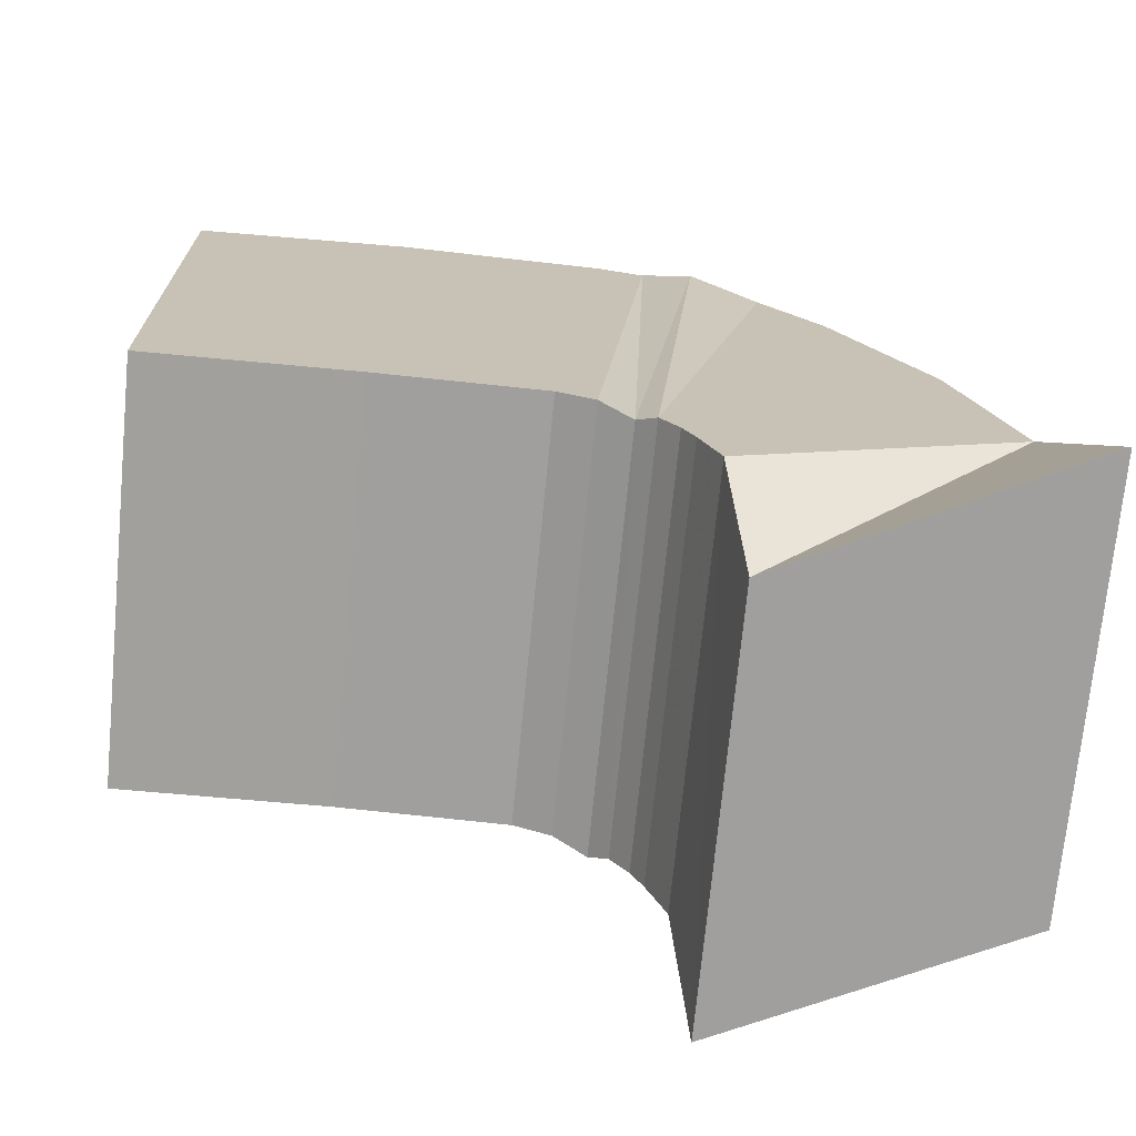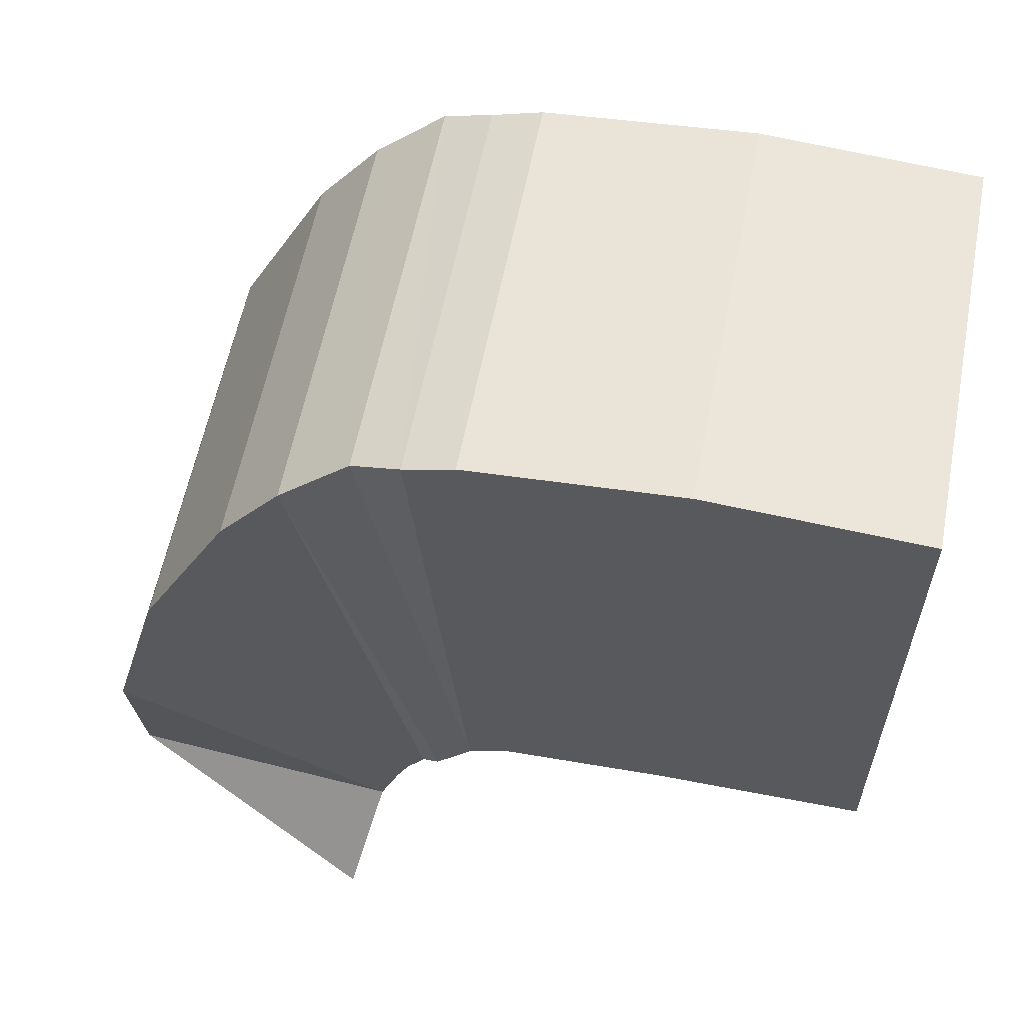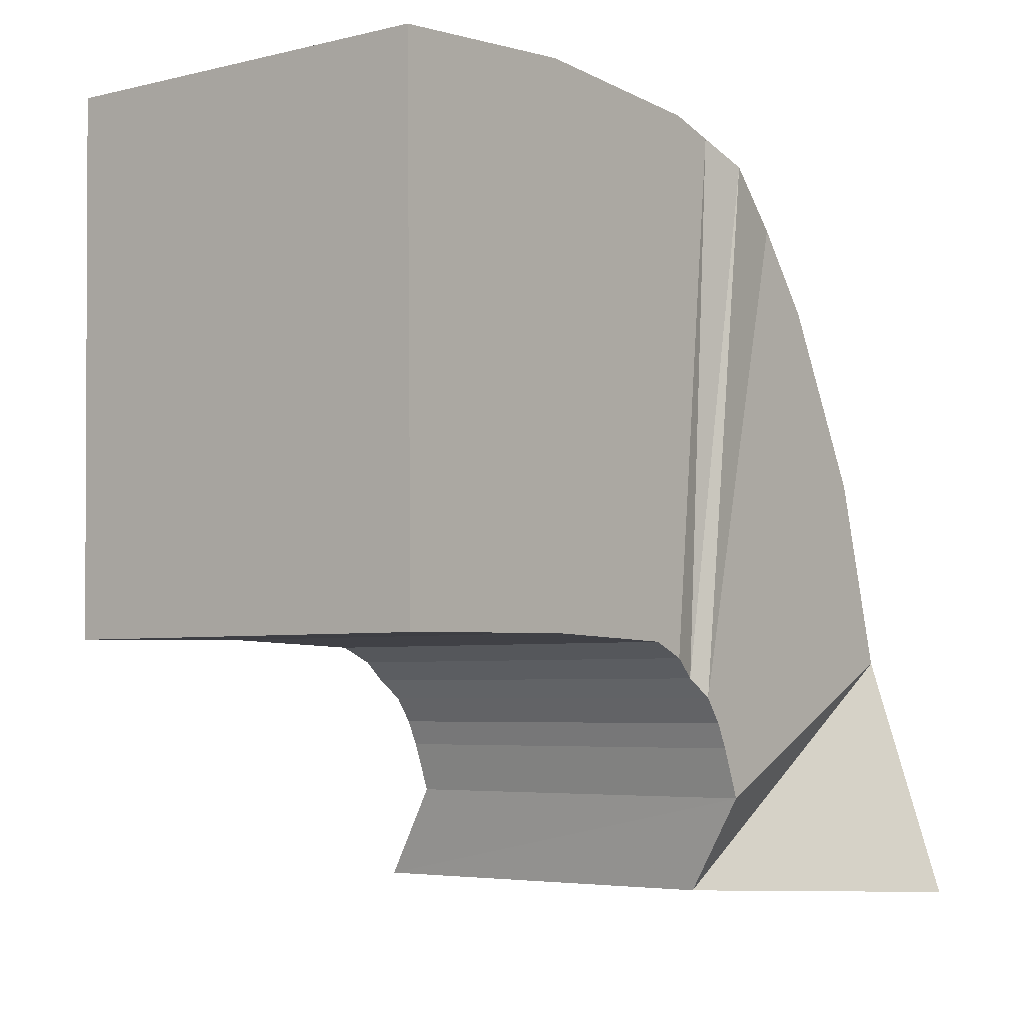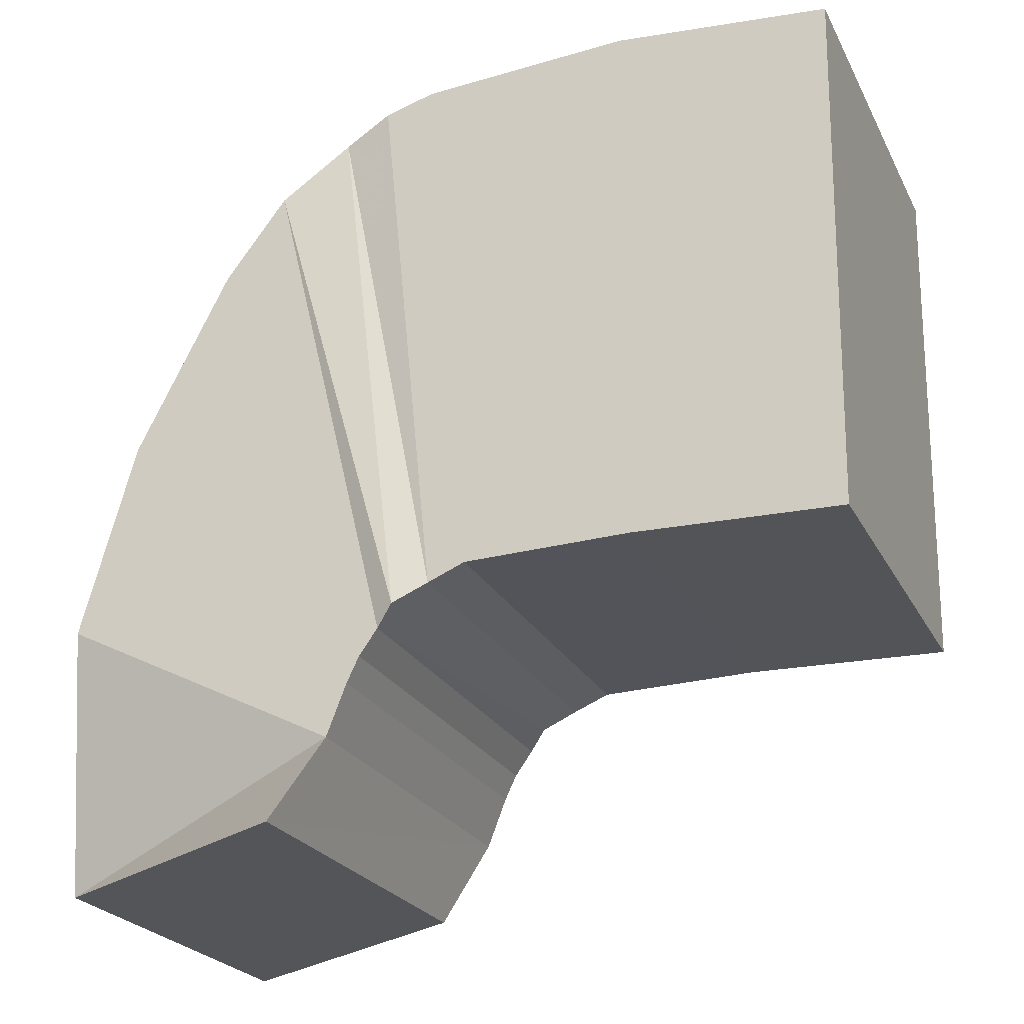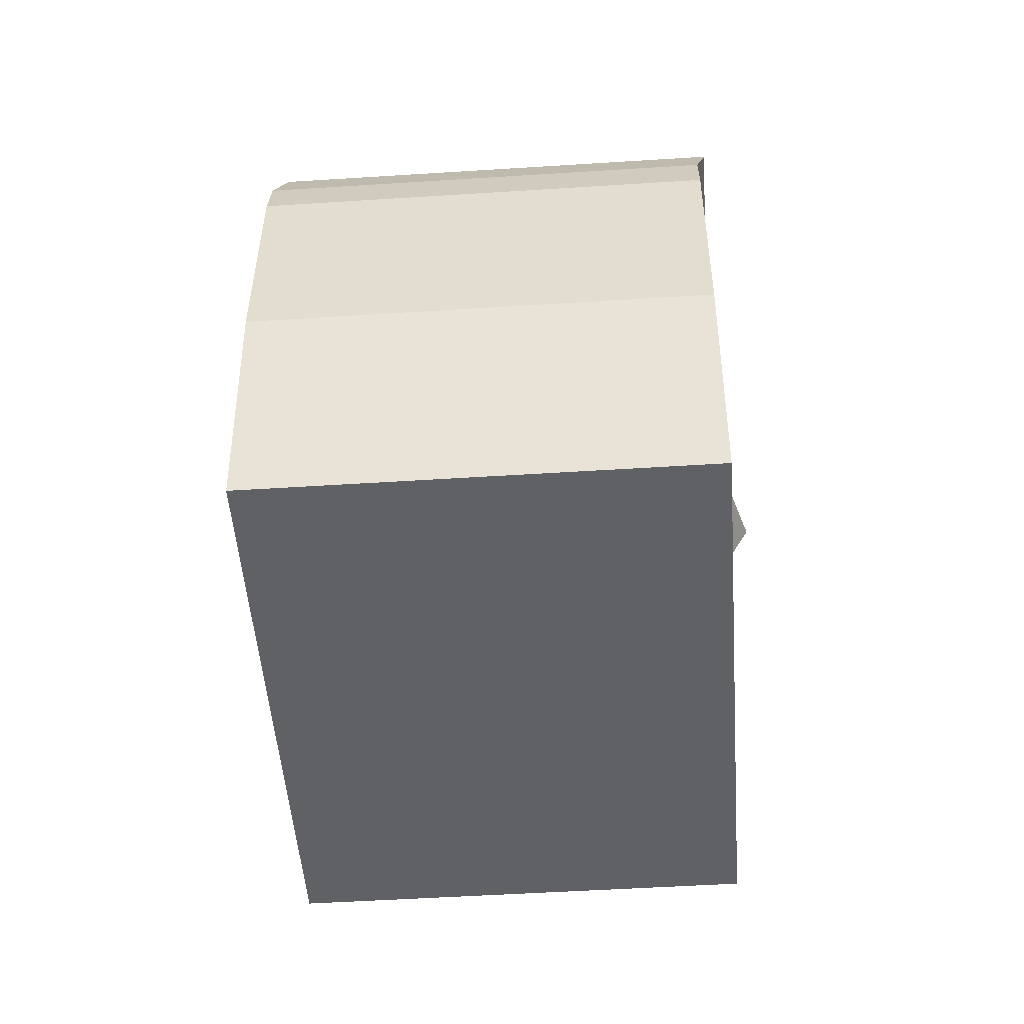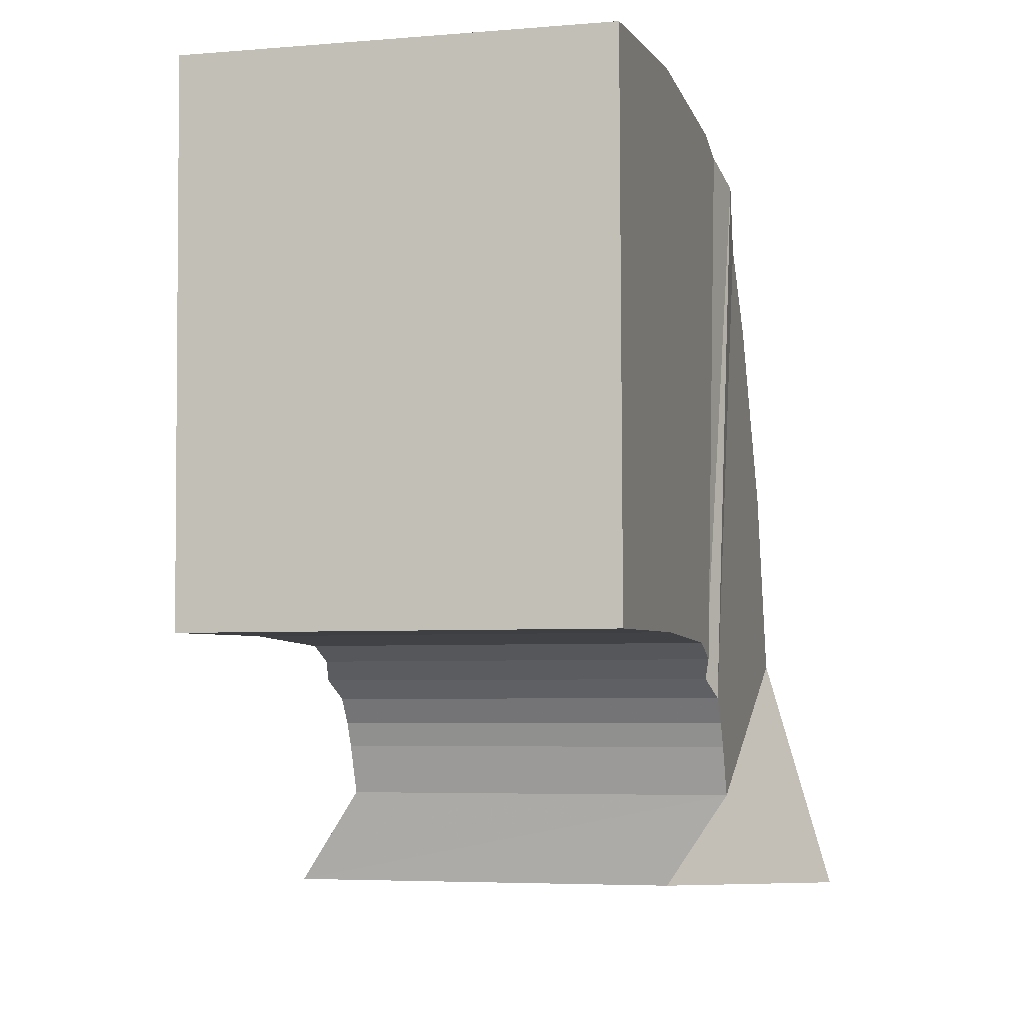
<metadata>
{"format":"obj","ext":"obj","renderer":"f3d","projection":"perspective","resolution":1024,"background":"white","views":[{"elev":-71.5,"azim":-95.6,"up":"+Y"},{"elev":58.1,"azim":100.9,"up":"+Y"},{"elev":-4.6,"azim":-141.8,"up":"+Y"},{"elev":-23.4,"azim":111.2,"up":"+Y"},{"elev":-49.3,"azim":-175.9,"up":"+Z"},{"elev":-5.0,"azim":-165.0,"up":"+Y"}]}
</metadata>
<code>
g pb_Mesh-4295350
v 0.1669 -0.9273 0.2932
v -0.8326 -0.9273 0.2914
v -0.1674 -0.9573 0.9684
v -1.167 -0.9573 0.9666
v -1 -0.309 -0.9991
v 3.343e-07 -0.309 -0.9991
v -1 0.9735 -1.015
v -0 0.9735 -1.015
v 3.343e-07 -0.3112 -0.1001
v -1 -0.3112 -0.1001
v 3.343e-07 -0.3488 -0.009833
v -1 -0.3488 -0.009833
v -0 0.9765 -1.08e-08
v 3.343e-07 -0.3112 -0.1001
v -0 0.9415 0.1193
v 3.343e-07 -0.3488 -0.009833
v -1 -0.3112 -0.1001
v -1 0.9765 -1.08e-08
v -1 -0.3488 -0.009833
v -1 0.9415 0.1193
v -1 0.9765 -1.08e-08
v -0 0.9765 -1.08e-08
v -1 0.9415 0.1193
v -0 0.9415 0.1193
v 3.343e-07 -0.3488 -0.009833
v -1 -0.3488 -0.009833
v 0.02236 -0.396 0.07048
v -1 -0.3488 -0.009833
v -0.9776 -0.3963 0.07022
v 0.02236 -0.396 0.07048
v -0 0.9415 0.1193
v 3.343e-07 -0.3488 -0.009833
v -0.02238 0.888 0.238
v 0.02236 -0.396 0.07048
v -1 -0.3488 -0.009833
v -1 0.9415 0.1193
v -0.9776 -0.3963 0.07022
v -1.022 0.8877 0.2377
v -1 0.9415 0.1193
v -0 0.9415 0.1193
v -1.022 0.8877 0.2377
v -0.02238 0.888 0.238
v 0.02236 -0.396 0.07048
v -0.9776 -0.3963 0.07022
v 3.343e-07 -0.4436 0.1143
v -1 -0.4436 0.1143
v -0.02238 0.888 0.238
v 0.02236 -0.396 0.07048
v -0 0.7539 0.4024
v 3.343e-07 -0.4436 0.1143
v -0.9776 -0.3963 0.07022
v -1.022 0.8877 0.2377
v -1 -0.4436 0.1143
v -1 0.7539 0.4024
v -1.022 0.8877 0.2377
v -0.02238 0.888 0.238
v -1 0.7539 0.4024
v -0 0.7539 0.4024
v 3.343e-07 -0.4436 0.1143
v -1 -0.4436 0.1143
v 3.343e-07 -0.5059 0.159
v -1 -0.5059 0.159
v -0 0.7539 0.4024
v 3.343e-07 -0.4436 0.1143
v -0 0.5574 0.5527
v 3.343e-07 -0.5059 0.159
v -1 -0.4436 0.1143
v -1 0.7539 0.4024
v -1 -0.5059 0.159
v -1 0.5574 0.5527
v -1 0.7539 0.4024
v -0 0.7539 0.4024
v -1 0.5574 0.5527
v -0 0.5574 0.5527
v 3.343e-07 -0.5059 0.159
v -1 -0.5059 0.159
v 3.343e-07 -0.5674 0.1883
v -1 -0.5674 0.1883
v -0 0.1192 0.7791
v 3.343e-07 -0.5674 0.1883
v -1 -0.5674 0.1883
v -1 0.1192 0.7791
v -1 0.5574 0.5527
v -0 0.5574 0.5527
v -1 0.1192 0.7791
v -0 0.1192 0.7791
v 3.343e-07 -0.5674 0.1883
v -1 -0.5674 0.1883
v 3.343e-07 -0.6911 0.2362
v -1 -0.6911 0.2362
v -0 -0.3502 0.9121
v 3.343e-07 -0.6911 0.2362
v -1 -0.6911 0.2362
v -1 -0.3502 0.9121
v -1 0.1192 0.7791
v -0 0.1192 0.7791
v -1 -0.3502 0.9121
v -0 -0.3502 0.9121
v 3.343e-07 -0.6911 0.2362
v -1 -0.6911 0.2362
v 0.1669 -0.9273 0.2932
v -0.8326 -0.9273 0.2914
v -0 -0.3502 0.9121
v 3.343e-07 -0.6911 0.2362
v -0.1674 -0.9573 0.9684
v 0.1669 -0.9273 0.2932
v -1 -0.6911 0.2362
v -1 -0.3502 0.9121
v -0.8326 -0.9273 0.2914
v -1.167 -0.9573 0.9666
v -1 -0.3502 0.9121
v -0 -0.3502 0.9121
v -1.167 -0.9573 0.9666
v -0.1674 -0.9573 0.9684
v -1 -0.2993 -0.5
v -1 1.011 -0.5
v -1 -0.309 -0.9991
v -1 0.9735 -1.015
v -0 0.9735 -1.015
v 3.343e-07 -0.309 -0.9991
v -0 1.011 -0.5
v 3.343e-07 -0.2993 -0.5
v -1 1.011 -0.5
v -0 1.011 -0.5
v -0 0.9765 -1.08e-08
v -1 0.9765 -1.08e-08
v -1 0.9735 -1.015
v -0 0.9735 -1.015
v -0 1.011 -0.5
v -1 1.011 -0.5
v 3.343e-07 -0.2993 -0.5
v -1 -0.309 -0.9991
v -1 -0.2993 -0.5
v 3.343e-07 -0.309 -0.9991
v 3.343e-07 -0.3112 -0.1001
v -1 -0.2993 -0.5
v -1 -0.3112 -0.1001
v 3.343e-07 -0.2993 -0.5
g pb_Mesh-4295350_0
f 3 2 1
f 3 4 2
f 7 6 5
f 7 8 6
f 11 10 9
f 11 12 10
f 15 14 13
f 15 16 14
f 19 18 17
f 19 20 18
f 23 22 21
f 23 24 22
f 27 26 25
f 30 29 28
f 33 32 31
f 33 34 32
f 37 36 35
f 37 38 36
f 41 40 39
f 41 42 40
f 45 44 43
f 45 46 44
f 49 48 47
f 49 50 48
f 53 52 51
f 53 54 52
f 57 56 55
f 57 58 56
f 61 60 59
f 61 62 60
f 65 64 63
f 65 66 64
f 69 68 67
f 69 70 68
f 73 72 71
f 73 74 72
f 77 76 75
f 77 78 76
f 79 66 65
f 79 80 66
f 81 70 69
f 81 82 70
f 85 84 83
f 85 86 84
f 89 88 87
f 89 90 88
f 91 80 79
f 91 92 80
f 93 82 81
f 93 94 82
f 97 96 95
f 97 98 96
f 101 100 99
f 101 102 100
f 105 104 103
f 105 106 104
f 109 108 107
f 109 110 108
f 113 112 111
f 113 114 112
f 115 17 18
f 116 115 18
f 117 115 116
f 118 117 116
f 121 120 119
f 121 122 120
f 13 122 121
f 13 14 122
f 125 124 123
f 125 123 126
f 129 128 127
f 129 127 130
f 133 132 131
f 132 134 131
f 137 136 135
f 136 138 135

</code>
